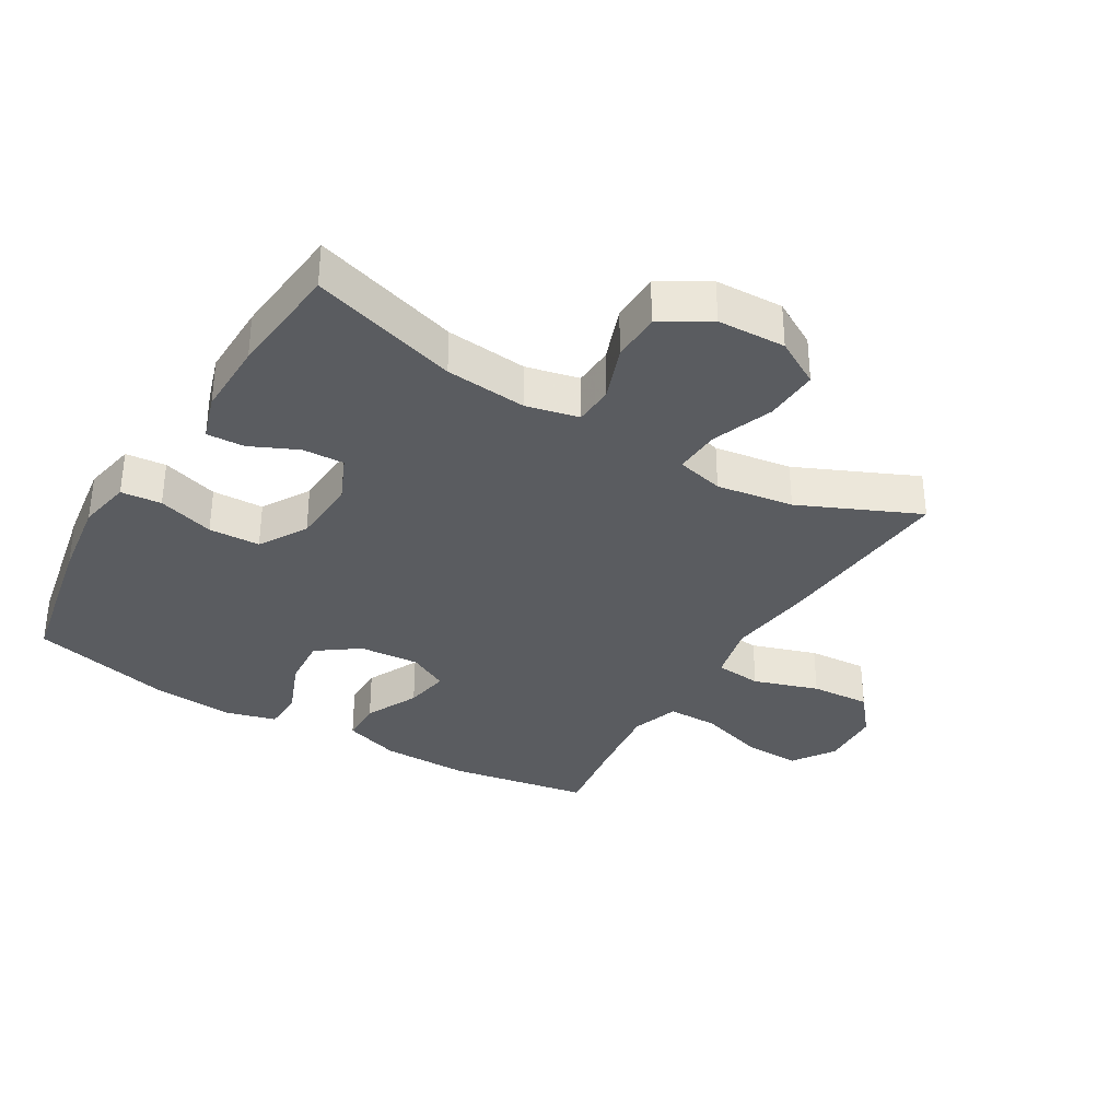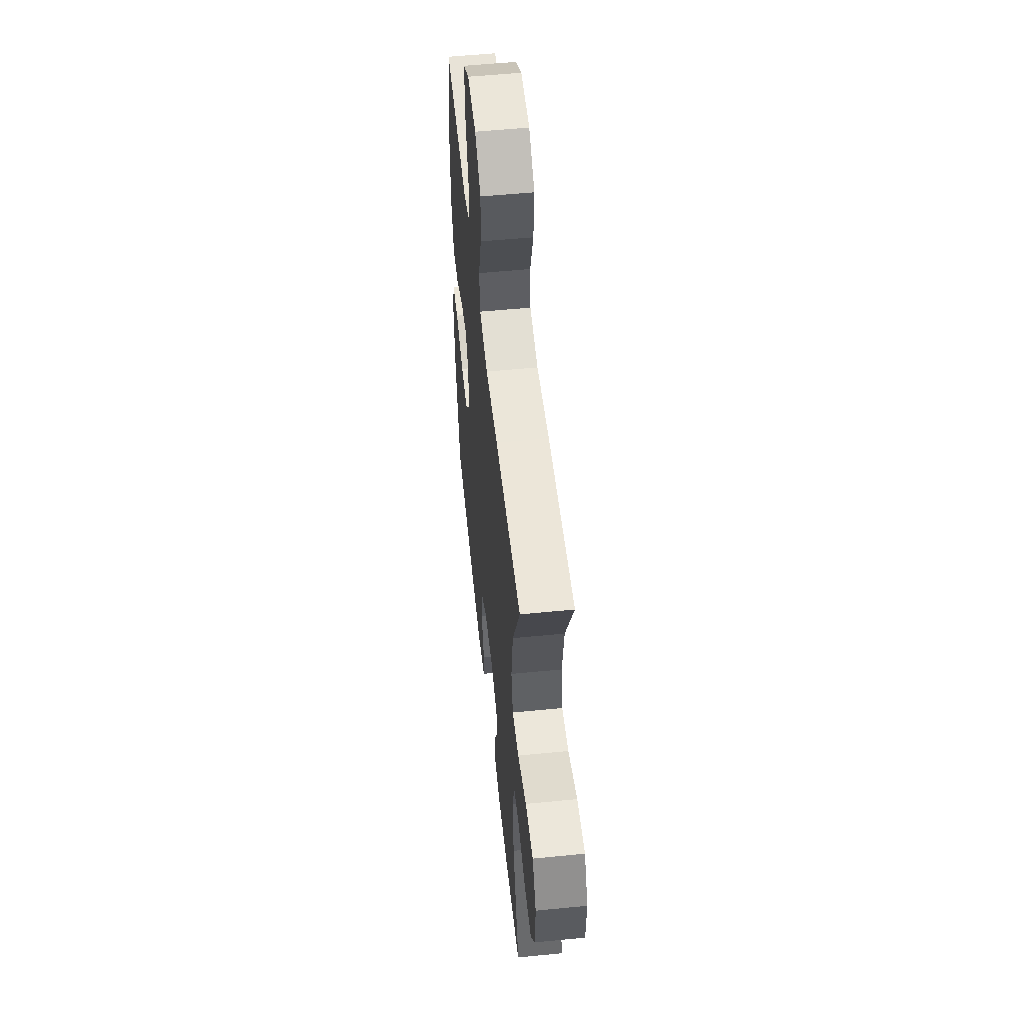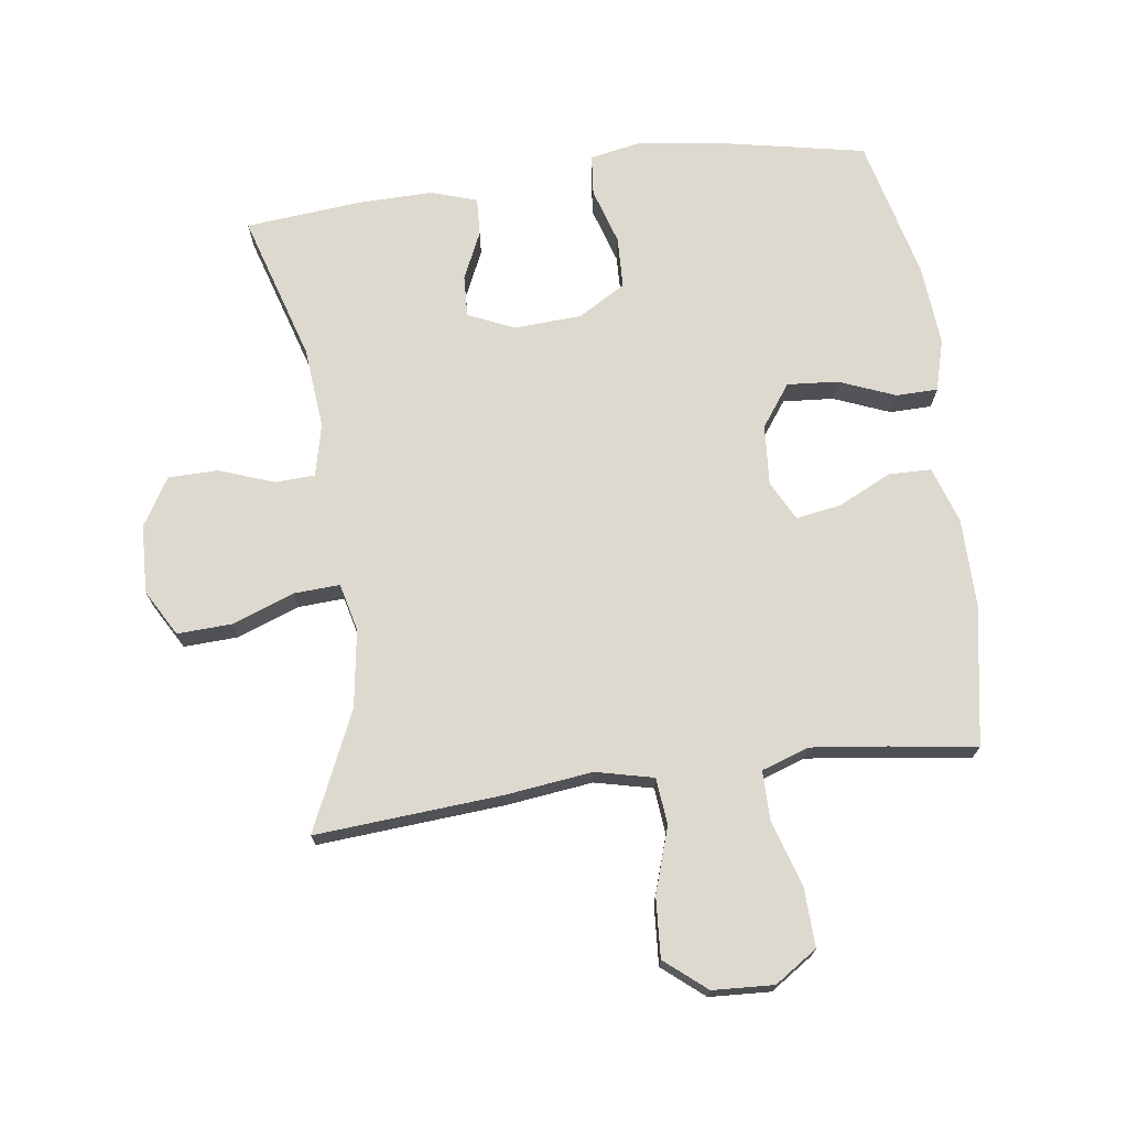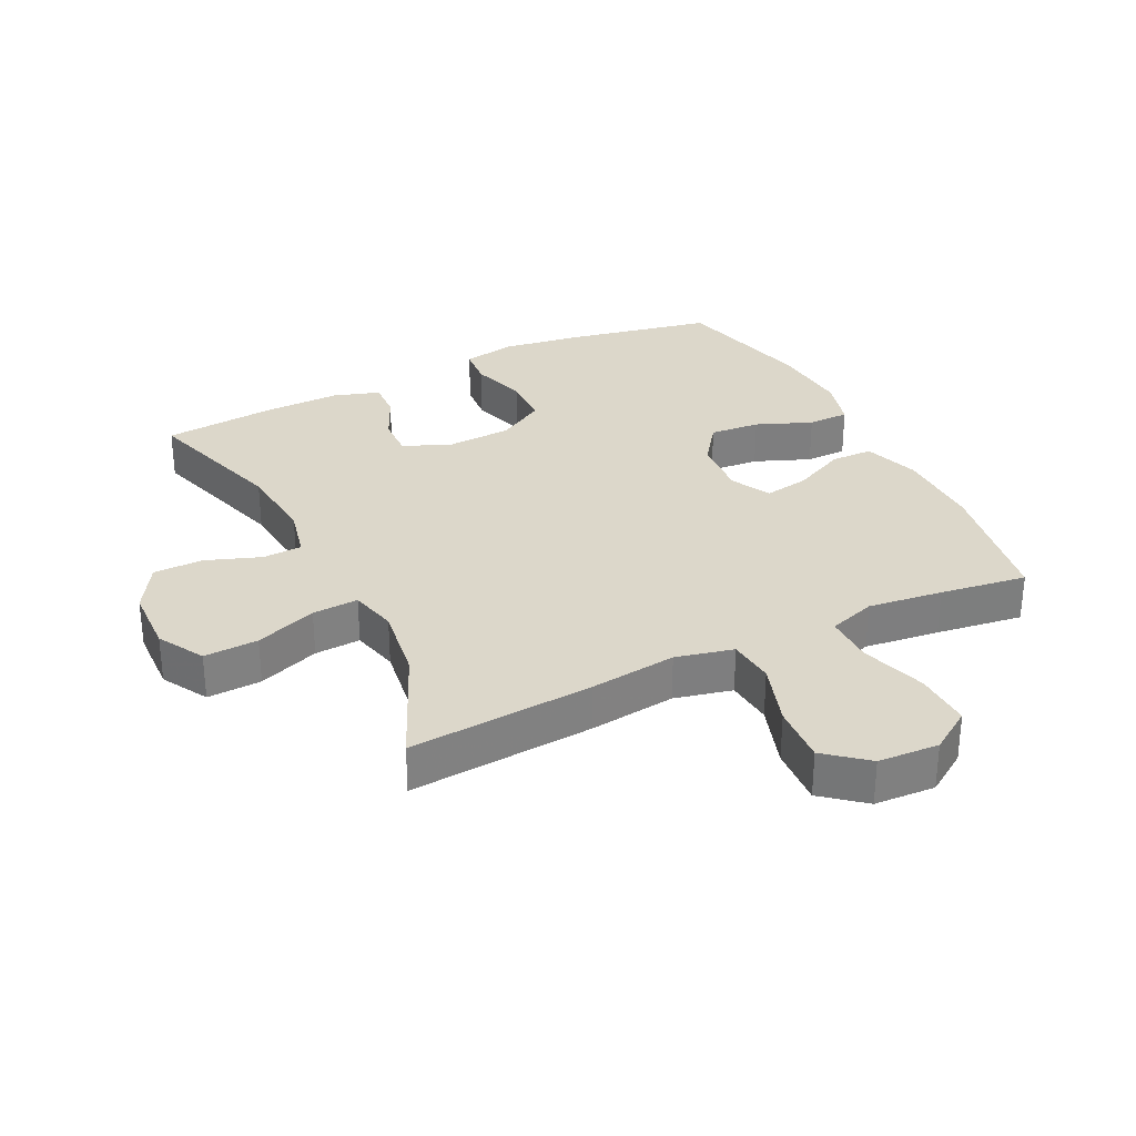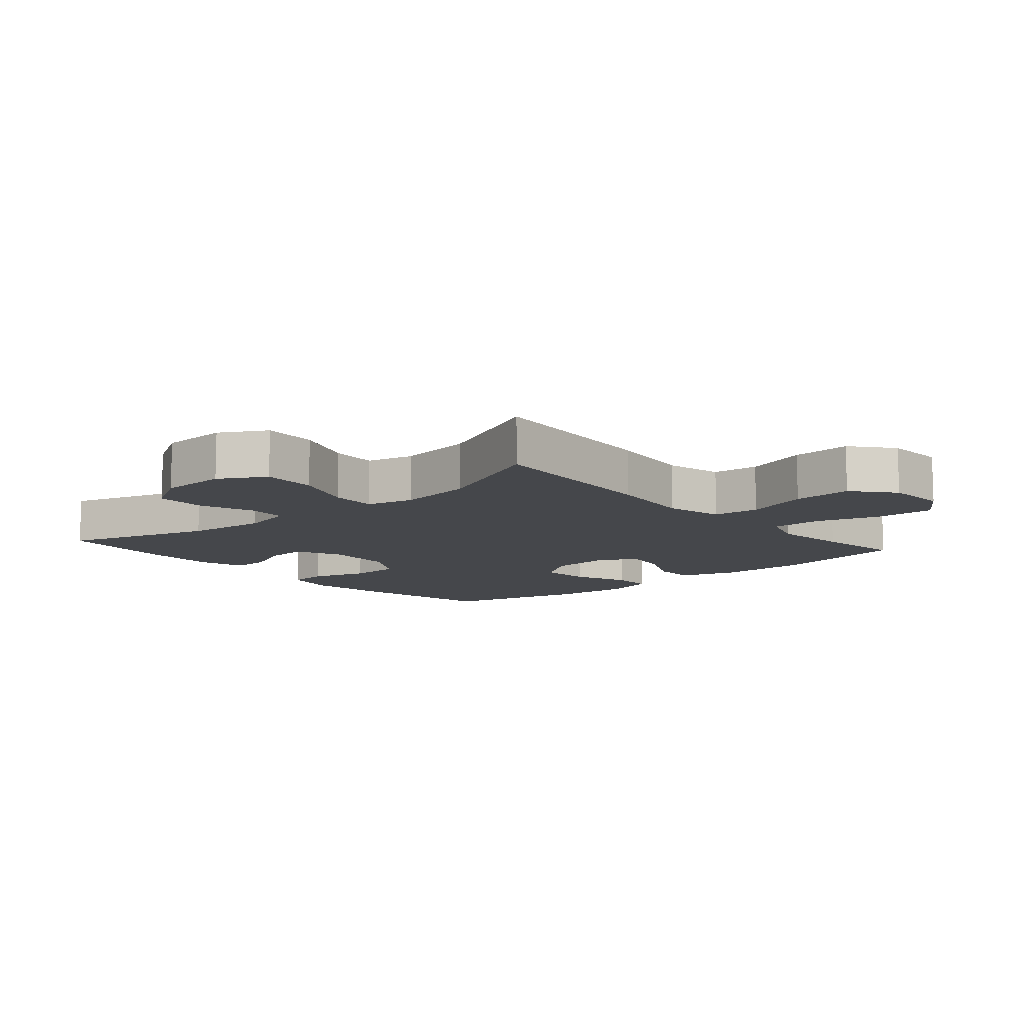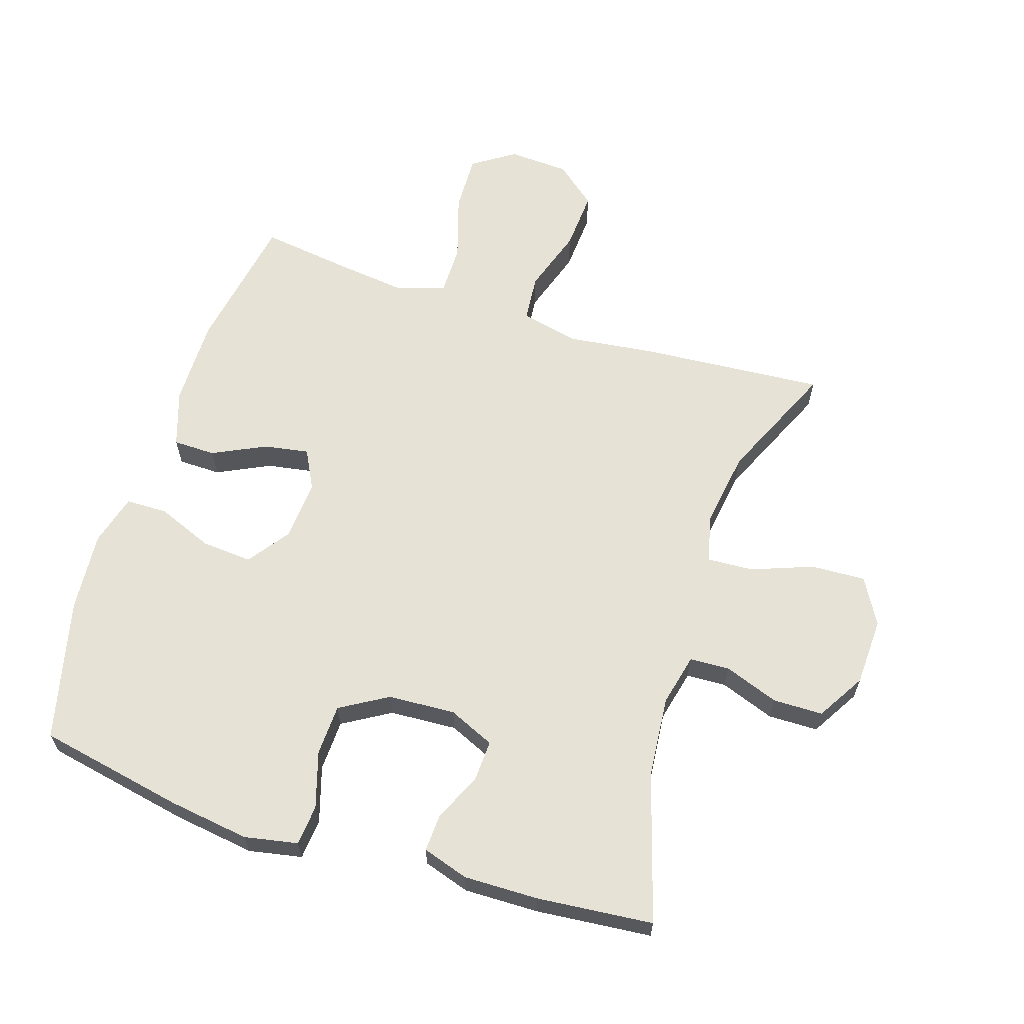
<metadata>
{"format":"obj","ext":"obj","renderer":"f3d","projection":"perspective","resolution":1024,"background":"white","views":[{"elev":-34.3,"azim":-120.9,"up":"+Y"},{"elev":54.5,"azim":-96.0,"up":"+Z"},{"elev":71.7,"azim":-7.7,"up":"+Y"},{"elev":30.8,"azim":-26.2,"up":"+Y"},{"elev":-10.4,"azim":-49.1,"up":"+Y"},{"elev":63.2,"azim":-162.2,"up":"+Y"}]}
</metadata>
<code>
v 0.5 0.07 -0.5
v 0.272 0.07 -0.545
v 0.145 0.07 -0.563
v 0.062 0.07 -0.547
v 0.056 0.07 -0.484
v 0.083 0.07 -0.396
v 0.08 0.07 -0.316
v 0.006 0.07 -0.272
v -0.099 0.07 -0.266
v -0.171 0.07 -0.298
v -0.168 0.07 -0.363
v -0.134 0.07 -0.437
v -0.131 0.07 -0.496
v -0.203 0.07 -0.519
v -0.32 0.07 -0.517
v -0.5 0.07 -0.5
v -0.43 0.07 -0.27
v -0.418 0.07 -0.143
v -0.437 0.07 -0.061
v -0.499 0.07 -0.058
v -0.584 0.07 -0.089
v -0.662 0.07 -0.088
v -0.707 0.07 -0.013
v -0.711 0.07 0.093
v -0.67 0.07 0.165
v -0.585 0.07 0.161
v -0.489 0.07 0.125
v -0.417 0.07 0.121
v -0.399 0.07 0.195
v -0.417 0.07 0.315
v -0.5 0.07 0.5
v -0.211 0.07 0.478
v -0.075 0.07 0.461
v 0.015 0.07 0.482
v 0.022 0.07 0.555
v -0.011 0.07 0.656
v -0.017 0.07 0.749
v 0.047 0.07 0.802
v 0.142 0.07 0.807
v 0.208 0.07 0.763
v 0.205 0.07 0.673
v 0.173 0.07 0.57
v 0.173 0.07 0.492
v 0.247 0.07 0.467
v 0.364 0.07 0.481
v 0.5 0.07 0.5
v 0.538 0.07 0.282
v 0.537 0.07 0.145
v 0.508 0.07 0.057
v 0.442 0.07 0.056
v 0.359 0.07 0.096
v 0.289 0.07 0.108
v 0.257 0.07 0.046
v 0.264 0.07 -0.048
v 0.311 0.07 -0.113
v 0.39 0.07 -0.107
v 0.477 0.07 -0.072
v 0.542 0.07 -0.073
v 0.564 0.07 -0.153
v 0.554 0.07 -0.278
v 0.5 0 -0.5
v 0.272 0 -0.545
v 0.145 0 -0.563
v 0.062 0 -0.547
v 0.056 0 -0.484
v 0.083 0 -0.396
v 0.08 0 -0.316
v 0.006 0 -0.272
v -0.099 0 -0.266
v -0.171 0 -0.298
v -0.168 0 -0.363
v -0.134 0 -0.437
v -0.131 0 -0.496
v -0.203 0 -0.519
v -0.32 0 -0.517
v -0.5 0 -0.5
v -0.43 0 -0.27
v -0.418 0 -0.143
v -0.437 0 -0.061
v -0.499 0 -0.058
v -0.584 0 -0.089
v -0.662 0 -0.088
v -0.707 0 -0.013
v -0.711 0 0.093
v -0.67 0 0.165
v -0.585 0 0.161
v -0.489 0 0.125
v -0.417 0 0.121
v -0.399 0 0.195
v -0.417 0 0.315
v -0.5 0 0.5
v -0.211 0 0.478
v -0.075 0 0.461
v 0.015 0 0.482
v 0.022 0 0.555
v -0.011 0 0.656
v -0.017 0 0.749
v 0.047 0 0.802
v 0.142 0 0.807
v 0.208 0 0.763
v 0.205 0 0.673
v 0.173 0 0.57
v 0.173 0 0.492
v 0.247 0 0.467
v 0.364 0 0.481
v 0.5 0 0.5
v 0.538 0 0.282
v 0.537 0 0.145
v 0.508 0 0.057
v 0.442 0 0.056
v 0.359 0 0.096
v 0.289 0 0.108
v 0.257 0 0.046
v 0.264 0 -0.048
v 0.311 0 -0.113
v 0.39 0 -0.107
v 0.477 0 -0.072
v 0.542 0 -0.073
v 0.564 0 -0.153
v 0.554 0 -0.278
f 56 57 58 59
f 55 56 59 60
f 48 49 50 51
f 48 51 52
f 45 46 47 48
f 44 45 48 52
f 43 44 52 53
f 39 40 41 42
f 39 42 43
f 38 39 43
f 35 36 37 38
f 34 35 38 43
f 33 34 43 53
f 30 31 32 33
f 29 30 33 53
f 24 25 26 27
f 24 27 28
f 23 24 28
f 20 21 22 23
f 19 20 23 28
f 18 19 28 29
f 14 15 16 17
f 14 17 18
f 11 12 13 14
f 10 11 14 18
f 9 10 18 29
f 3 4 5 6
f 3 6 7
f 2 3 7
f 55 60 1 2
f 54 55 2 7
f 53 54 7 8
f 8 9 29 53
f 119 118 117 116
f 120 119 116 115
f 111 110 109 108
f 112 111 108
f 108 107 106 105
f 112 108 105 104
f 113 112 104 103
f 102 101 100 99
f 103 102 99
f 103 99 98
f 98 97 96 95
f 103 98 95 94
f 113 103 94 93
f 93 92 91 90
f 113 93 90 89
f 87 86 85 84
f 88 87 84
f 88 84 83
f 83 82 81 80
f 88 83 80 79
f 89 88 79 78
f 77 76 75 74
f 78 77 74
f 74 73 72 71
f 78 74 71 70
f 89 78 70 69
f 66 65 64 63
f 67 66 63
f 67 63 62
f 62 61 120 115
f 67 62 115 114
f 68 67 114 113
f 113 89 69 68
f 1 61 62 2
f 2 62 63 3
f 3 63 64 4
f 4 64 65 5
f 5 65 66 6
f 6 66 67 7
f 7 67 68 8
f 8 68 69 9
f 9 69 70 10
f 10 70 71 11
f 11 71 72 12
f 12 72 73 13
f 13 73 74 14
f 14 74 75 15
f 15 75 76 16
f 16 76 77 17
f 17 77 78 18
f 18 78 79 19
f 19 79 80 20
f 20 80 81 21
f 21 81 82 22
f 22 82 83 23
f 23 83 84 24
f 24 84 85 25
f 25 85 86 26
f 26 86 87 27
f 27 87 88 28
f 28 88 89 29
f 29 89 90 30
f 30 90 91 31
f 31 91 92 32
f 32 92 93 33
f 33 93 94 34
f 34 94 95 35
f 35 95 96 36
f 36 96 97 37
f 37 97 98 38
f 38 98 99 39
f 39 99 100 40
f 40 100 101 41
f 41 101 102 42
f 42 102 103 43
f 43 103 104 44
f 44 104 105 45
f 45 105 106 46
f 46 106 107 47
f 47 107 108 48
f 48 108 109 49
f 49 109 110 50
f 50 110 111 51
f 51 111 112 52
f 52 112 113 53
f 53 113 114 54
f 54 114 115 55
f 55 115 116 56
f 56 116 117 57
f 57 117 118 58
f 58 118 119 59
f 59 119 120 60
f 60 120 61 1

</code>
